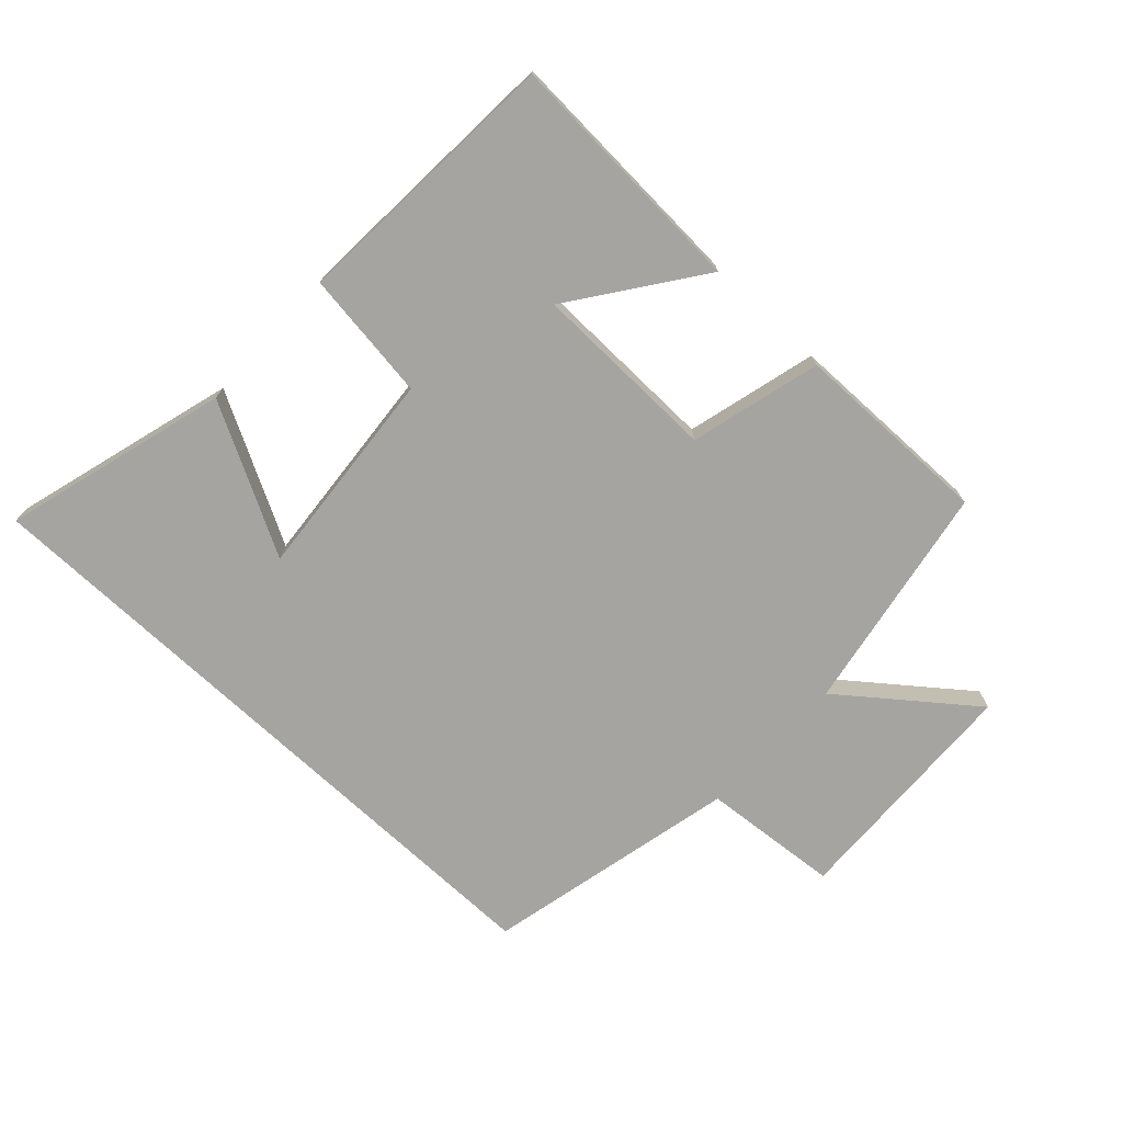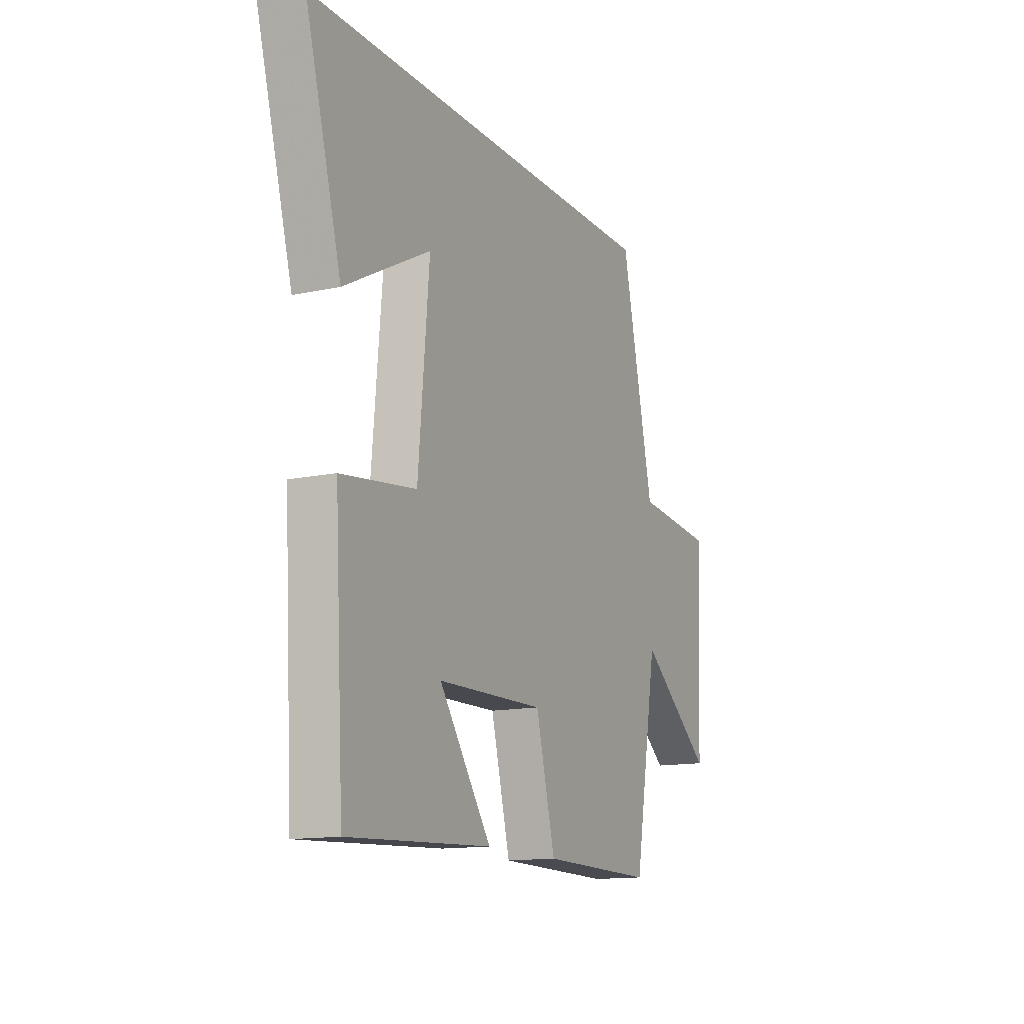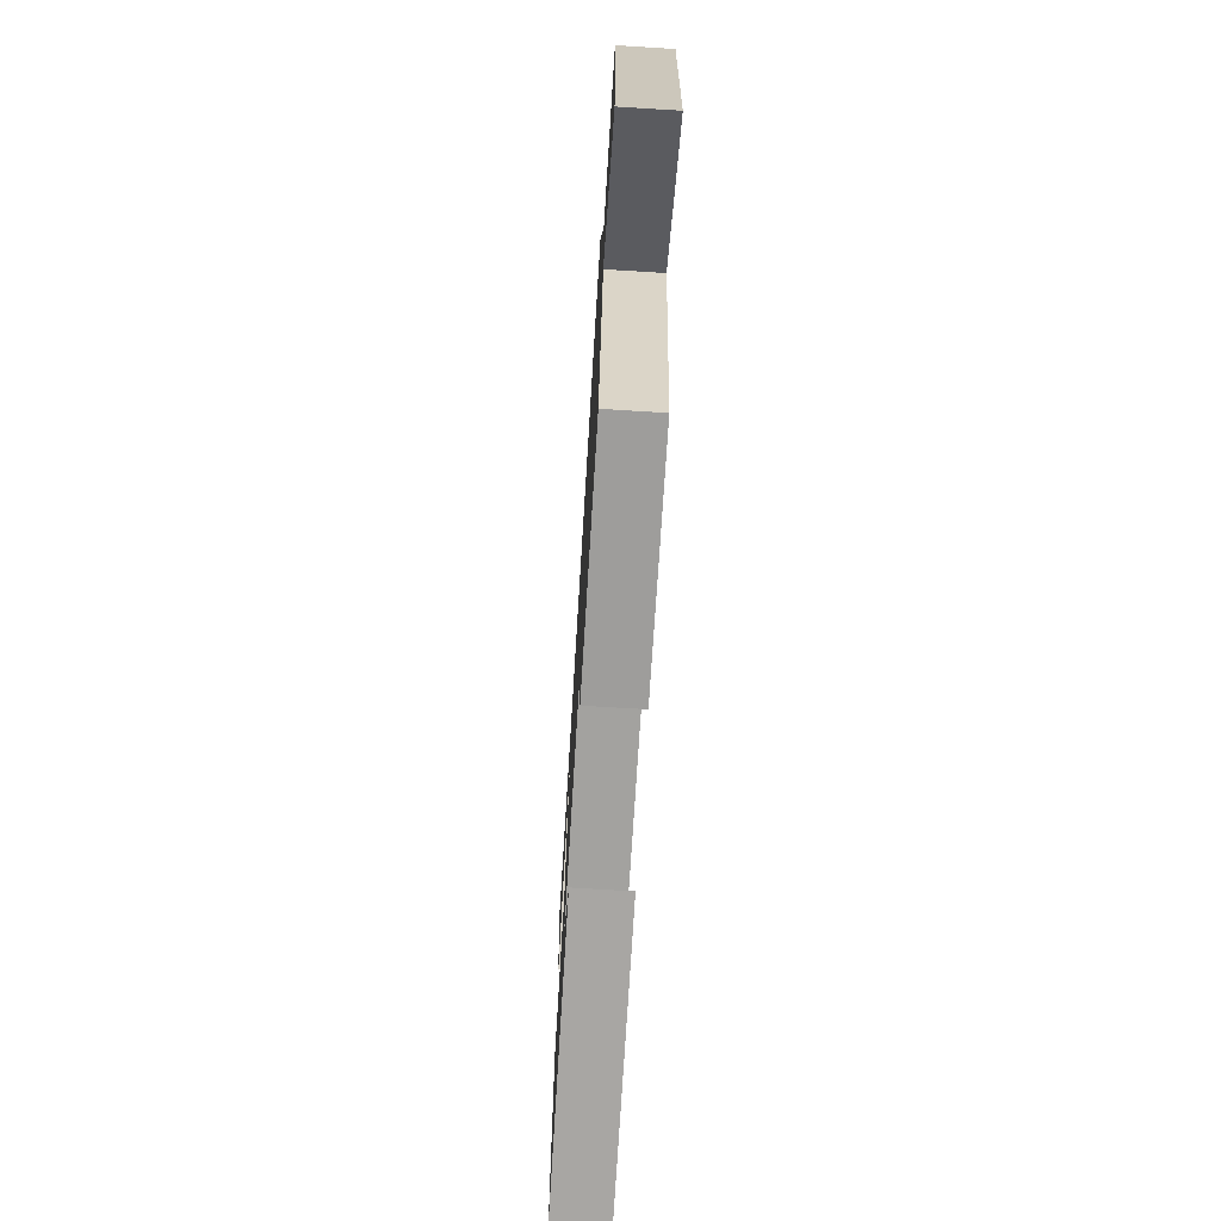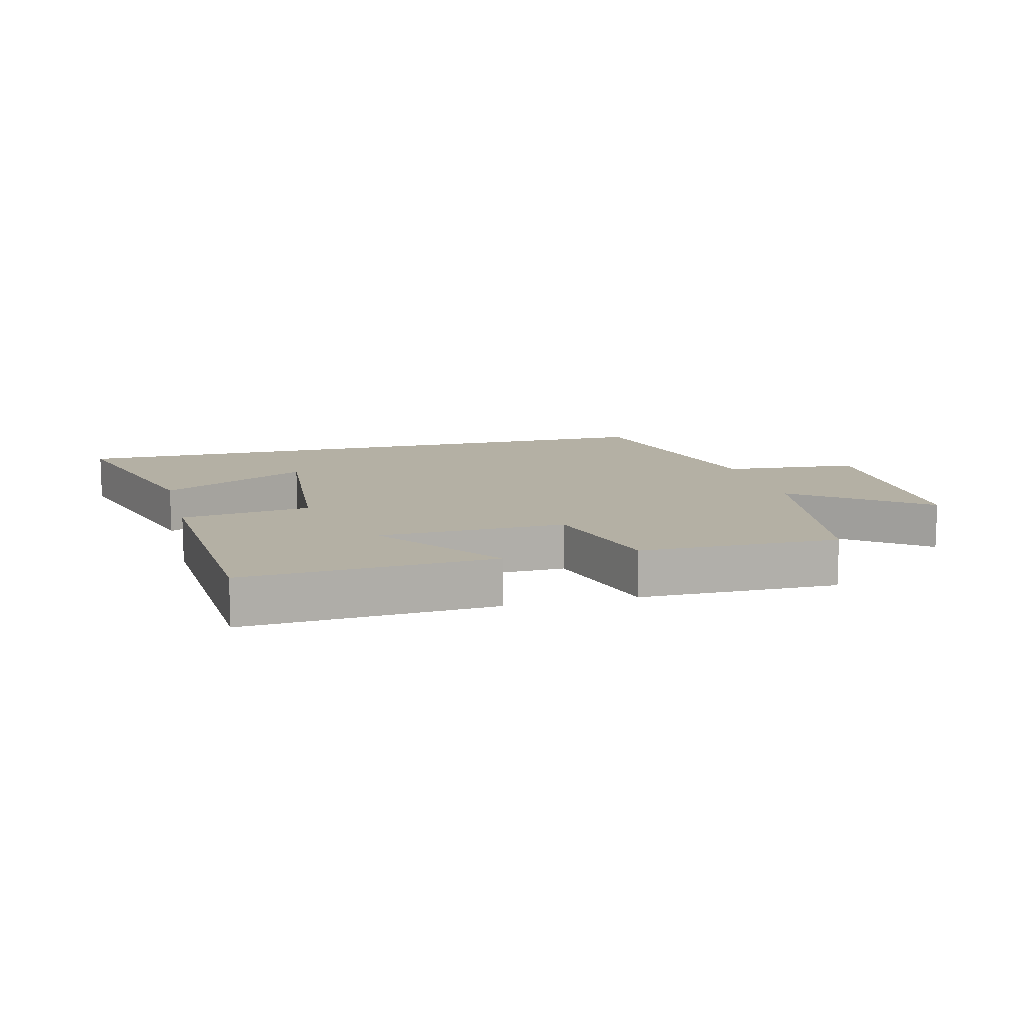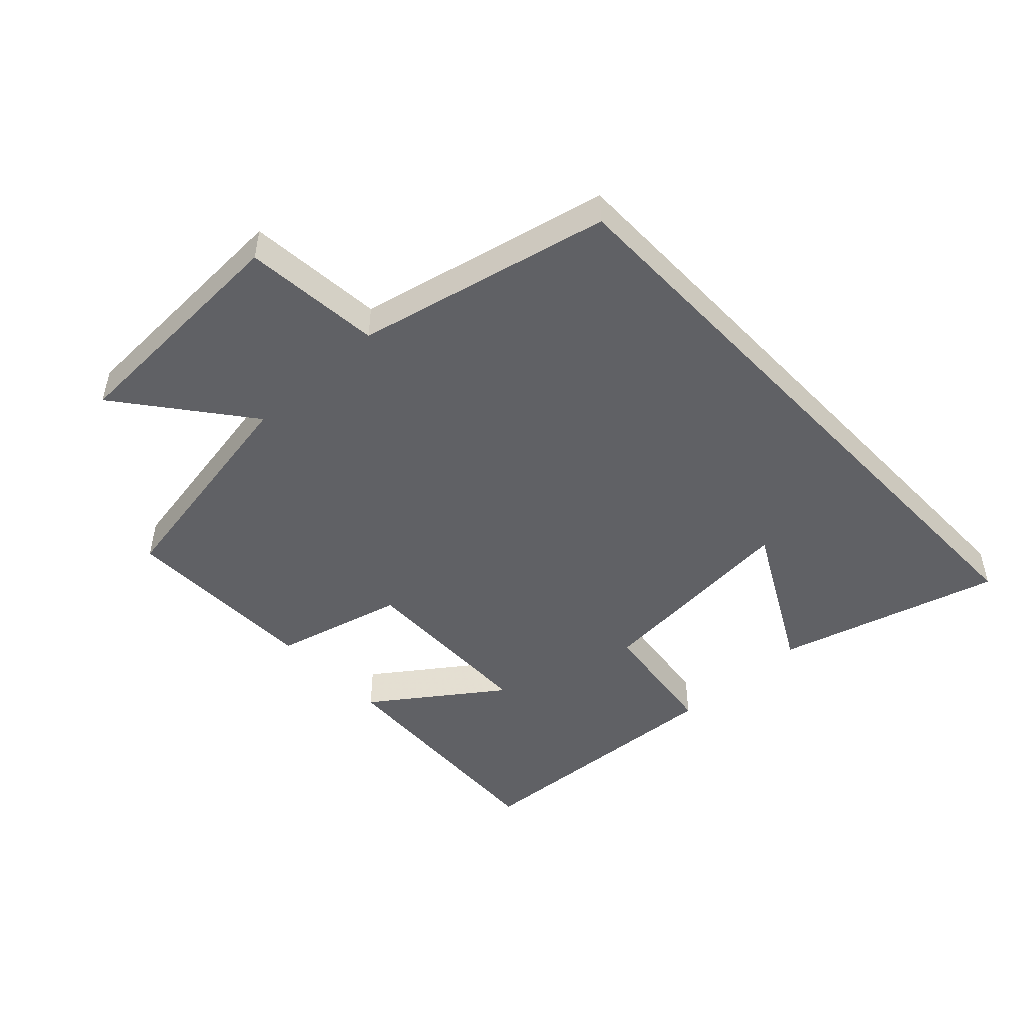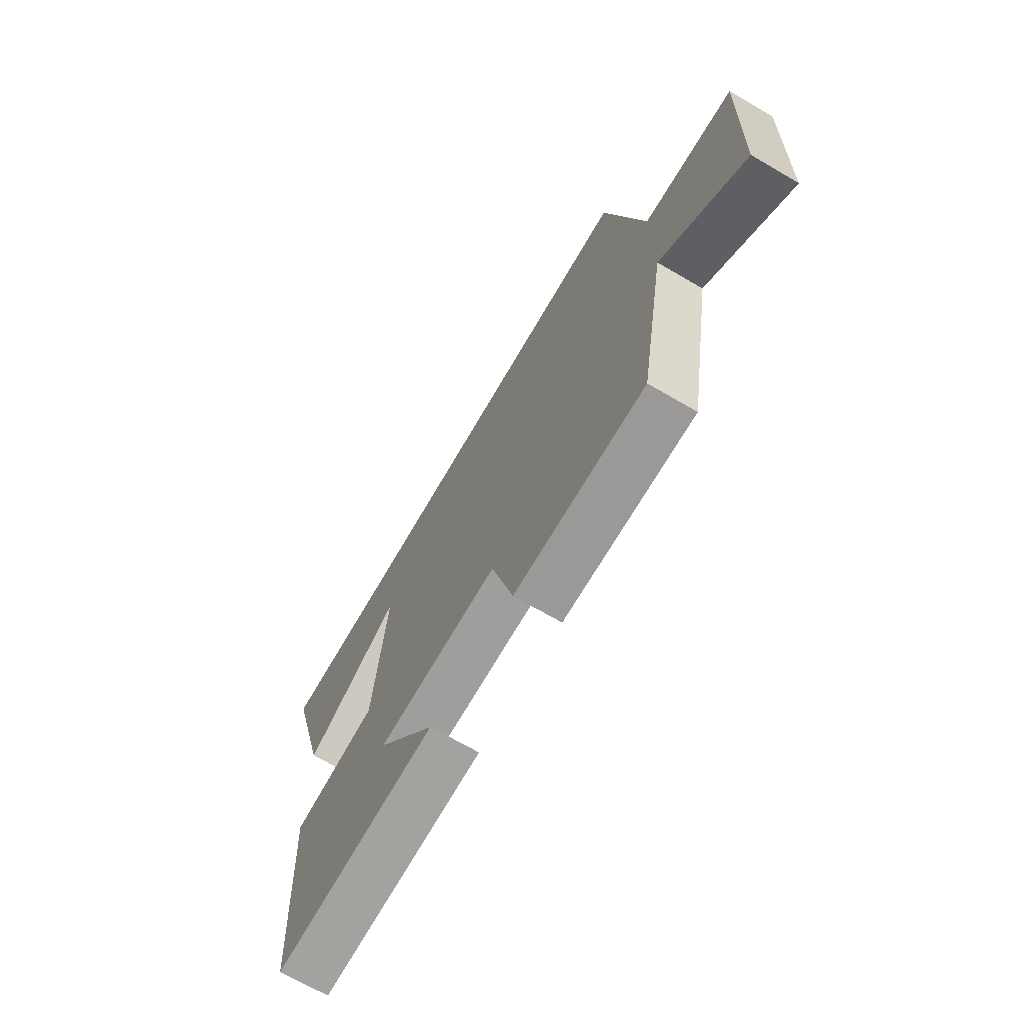
<metadata>
{"format":"obj","ext":"obj","renderer":"f3d","projection":"perspective","resolution":1024,"background":"white","views":[{"elev":-73.2,"azim":137.0,"up":"+Y"},{"elev":-13.7,"azim":115.6,"up":"+Z"},{"elev":-71.2,"azim":-93.5,"up":"+Z"},{"elev":11.4,"azim":165.3,"up":"+Y"},{"elev":-48.0,"azim":-46.8,"up":"+Y"},{"elev":-69.8,"azim":-120.2,"up":"+Z"}]}
</metadata>
<code>
v 0.475 0.07 -0.521
v 0.083 0.07 -0.5
v 0.226 0.07 -0.3
v -0.068 0.07 -0.294
v -0.121 0.07 -0.5
v -0.435 0.07 -0.504
v -0.5 0.07 -0.142
v -0.701 0.07 -0.299
v -0.717 0.07 0.081
v -0.5 0.07 0.1
v -0.411 0.07 0.5
v 0.599 0.07 0.5
v 0.5 0.07 0.147
v 0.266 0.07 0.272
v 0.296 0.07 -0.062
v 0.5 0.07 -0.089
v 0.475 0 -0.521
v 0.083 0 -0.5
v 0.226 0 -0.3
v -0.068 0 -0.294
v -0.121 0 -0.5
v -0.435 0 -0.504
v -0.5 0 -0.142
v -0.701 0 -0.299
v -0.717 0 0.081
v -0.5 0 0.1
v -0.411 0 0.5
v 0.599 0 0.5
v 0.5 0 0.147
v 0.266 0 0.272
v 0.296 0 -0.062
v 0.5 0 -0.089
f 15 16 1
f 12 13 14
f 10 11 12 14
f 10 14 15
f 7 8 9 10
f 4 5 6 7
f 3 4 7 10
f 1 2 3
f 15 1 3
f 3 10 15
f 17 32 31
f 30 29 28
f 30 28 27 26
f 31 30 26
f 26 25 24 23
f 23 22 21 20
f 26 23 20 19
f 19 18 17
f 19 17 31
f 31 26 19
f 1 17 18 2
f 2 18 19 3
f 3 19 20 4
f 4 20 21 5
f 5 21 22 6
f 6 22 23 7
f 7 23 24 8
f 8 24 25 9
f 9 25 26 10
f 10 26 27 11
f 11 27 28 12
f 12 28 29 13
f 13 29 30 14
f 14 30 31 15
f 15 31 32 16
f 16 32 17 1

</code>
